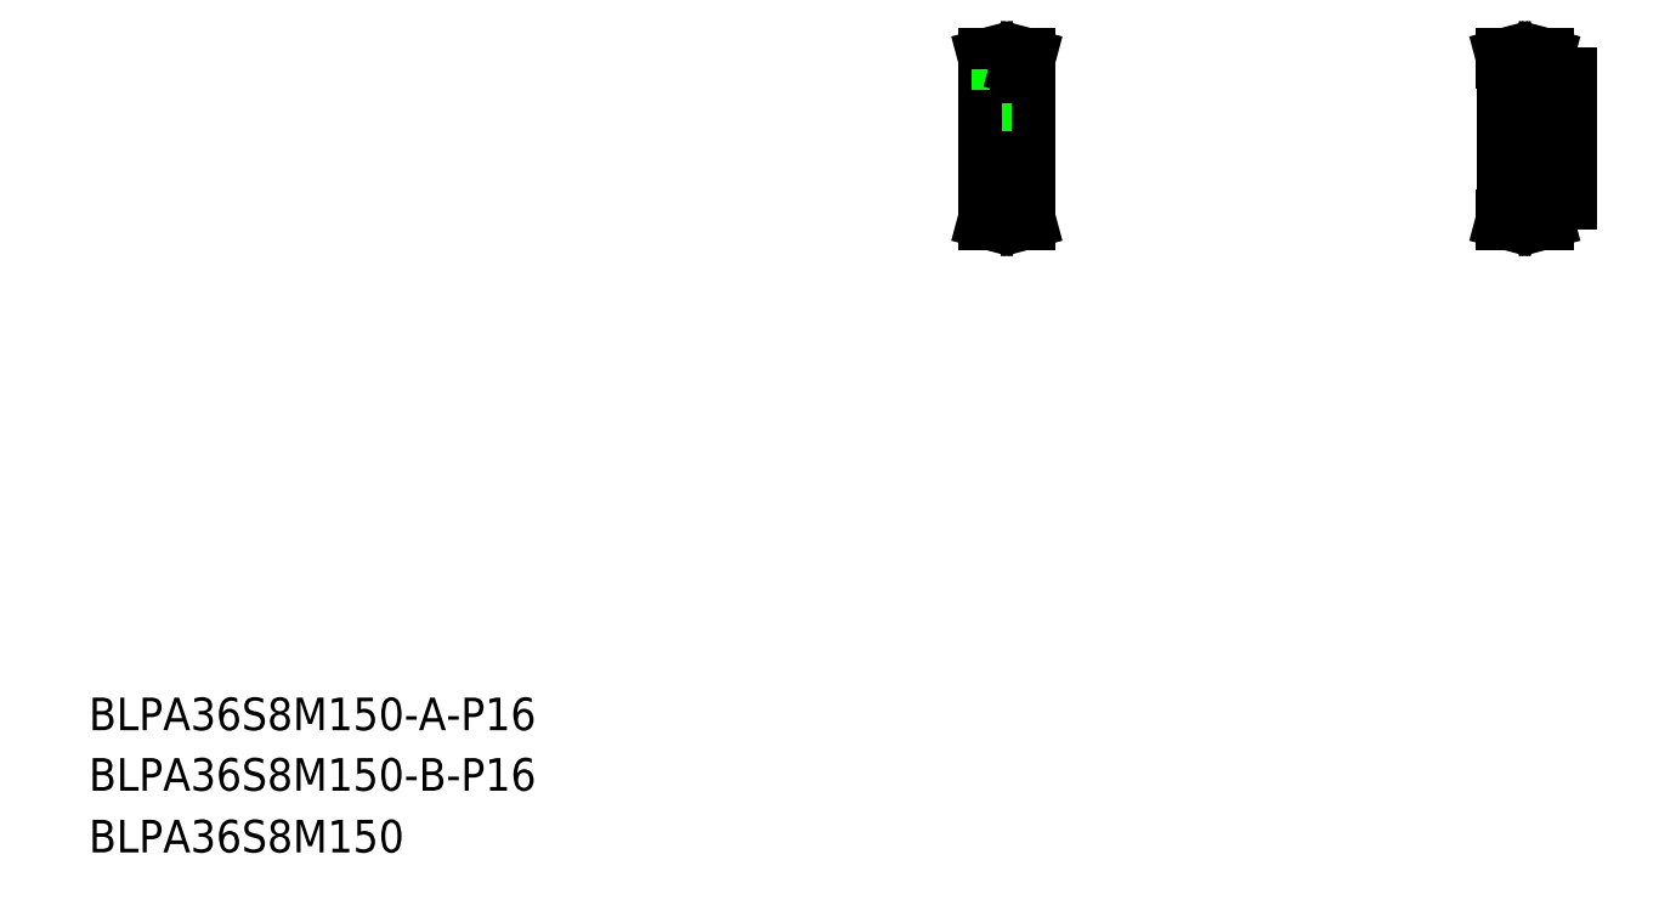
<metadata>
{"format":"dxf","ext":"dxf","renderer":"ezdxf+matplotlib","layout":"modelspace","background":"white","min_lineweight":24,"dpi":150}
</metadata>
<code>
0
SECTION
2
ENTITIES
0
TEXT
8
0
10
50
20
87.88
30
0
40
20
1
BLPA36S8M150-B-P16
0
TEXT
8
0
10
50
20
125
30
0
40
20
1
BLPA36S8M150-A-P16
0
TEXT
8
0
10
50
20
50
30
0
40
20
1
BLPA36S8M150
0
LINE
8
CENTER
10
613.6
20
537
30
0
11
613.6
21
493.1
31
0
0
LINE
8
0
10
611.5
20
511.1
30
0
11
611.5
21
496.1
31
0
0
LINE
8
0
10
615.6
20
511.1
30
0
11
615.6
21
496.1
31
0
0
LINE
8
0
10
611.1
20
511.1
30
0
11
611.1
21
496.1
31
0
0
LINE
8
0
10
616.1
20
511.1
30
0
11
616.1
21
496.1
31
0
0
LINE
8
0
10
624.6
20
528.1
30
0
11
624.6
21
448.1
31
0
0
LINE
8
0
10
602.6
20
528.1
30
0
11
602.6
21
448.1
31
0
0
LINE
8
CENTER
10
605.1
20
442.3
30
0
11
622.1
21
442.3
31
0
0
LINE
8
0
10
605.1
20
443
30
0
11
622.1
21
443
31
0
0
LINE
8
0
10
605.1
20
445.8
30
0
11
622.1
21
445.8
31
0
0
LINE
8
0
10
602.6
20
448.1
30
0
11
605.1
21
448.1
31
0
0
LINE
8
0
10
602.3
20
438.6
30
0
11
603.9
21
438.6
31
0
0
LINE
8
0
10
603.9
20
438.6
30
0
11
605.1
21
443
31
0
0
LINE
8
0
10
605.1
20
443
30
0
11
605.1
21
448.1
31
0
0
LINE
8
0
10
602.3
20
438.6
30
0
11
603.5
21
443.2
31
0
0
LINE
8
0
10
603.5
20
443.2
30
0
11
603.5
21
448.1
31
0
0
LINE
8
0
10
623.7
20
443.2
30
0
11
623.7
21
448.1
31
0
0
LINE
8
0
10
624.9
20
438.6
30
0
11
623.7
21
443.2
31
0
0
LINE
8
0
10
623.2
20
438.6
30
0
11
622.1
21
443
31
0
0
LINE
8
0
10
624.9
20
438.6
30
0
11
623.2
21
438.6
31
0
0
LINE
8
0
10
624.6
20
448.1
30
0
11
622.1
21
448.1
31
0
0
LINE
8
0
10
622.1
20
443
30
0
11
622.1
21
448.1
31
0
0
LINE
8
CENTER
10
592.6
20
488.1
30
0
11
634.6
21
488.1
31
0
0
LINE
8
0
10
602.6
20
480.1
30
0
11
624.6
21
480.1
31
0
0
LINE
8
0
10
602.6
20
496.1
30
0
11
624.6
21
496.1
31
0
0
LINE
8
CENTER
10
605.1
20
534
30
0
11
622.1
21
534
31
0
0
LINE
8
0
10
605.1
20
530.4
30
0
11
622.1
21
530.4
31
0
0
LINE
8
0
10
605.1
20
533.3
30
0
11
622.1
21
533.3
31
0
0
LINE
8
0
10
602.3
20
537.6
30
0
11
603.5
21
533.1
31
0
0
LINE
8
0
10
603.9
20
537.6
30
0
11
605.1
21
533.3
31
0
0
LINE
8
0
10
602.6
20
528.1
30
0
11
605.1
21
528.1
31
0
0
LINE
8
0
10
602.3
20
537.6
30
0
11
603.9
21
537.6
31
0
0
LINE
8
0
10
603.5
20
533.1
30
0
11
603.5
21
528.1
31
0
0
LINE
8
0
10
605.1
20
533.3
30
0
11
605.1
21
528.1
31
0
0
LINE
8
0
10
610.8
20
530.4
30
0
11
610.8
21
511.1
31
0
0
LINE
8
0
10
616.3
20
530.4
30
0
11
616.3
21
511.1
31
0
0
LINE
8
0
10
610.8
20
511.1
30
0
11
616.3
21
511.1
31
0
0
LINE
8
0
10
624.6
20
528.1
30
0
11
622.1
21
528.1
31
0
0
LINE
8
0
10
624.9
20
537.6
30
0
11
623.2
21
537.6
31
0
0
LINE
8
0
10
623.2
20
537.6
30
0
11
622.1
21
533.3
31
0
0
LINE
8
0
10
622.1
20
533.3
30
0
11
622.1
21
528.1
31
0
0
LINE
8
0
10
624.9
20
537.6
30
0
11
623.7
21
533.1
31
0
0
LINE
8
0
10
623.7
20
533.1
30
0
11
623.7
21
528.1
31
0
0
LINE
8
CENTER
10
949.6
20
528.1
30
0
11
949.6
21
493.6
31
0
0
LINE
8
0
10
947.5
20
525.6
30
0
11
947.5
21
496.1
31
0
0
LINE
8
0
10
947.1
20
525.6
30
0
11
947.1
21
496.1
31
0
0
LINE
8
0
10
951.6
20
525.6
30
0
11
951.6
21
496.1
31
0
0
LINE
8
0
10
952.1
20
525.6
30
0
11
952.1
21
496.1
31
0
0
LINE
8
0
10
957.6
20
525.6
30
0
11
957.6
21
450.6
31
0
0
LINE
8
0
10
920.6
20
528.1
30
0
11
920.6
21
448.1
31
0
0
LINE
8
CENTER
10
923.1
20
442.3
30
0
11
940.1
21
442.3
31
0
0
LINE
8
0
10
923.1
20
445.8
30
0
11
940.1
21
445.8
31
0
0
LINE
8
0
10
923.1
20
443
30
0
11
940.1
21
443
31
0
0
LINE
8
0
10
921.9
20
438.6
30
0
11
923.1
21
443
31
0
0
LINE
8
0
10
920.6
20
448.1
30
0
11
923.1
21
448.1
31
0
0
LINE
8
0
10
921.5
20
443.2
30
0
11
921.5
21
448.1
31
0
0
LINE
8
0
10
920.3
20
438.6
30
0
11
921.5
21
443.2
31
0
0
LINE
8
0
10
920.3
20
438.6
30
0
11
921.9
21
438.6
31
0
0
LINE
8
0
10
923.1
20
443
30
0
11
923.1
21
448.1
31
0
0
LINE
8
0
10
942.6
20
450.6
30
0
11
957.6
21
450.6
31
0
0
LINE
8
0
10
942.6
20
450.6
30
0
11
942.6
21
448.1
31
0
0
LINE
8
0
10
940.1
20
443
30
0
11
940.1
21
448.1
31
0
0
LINE
8
0
10
942.9
20
438.6
30
0
11
941.2
21
438.6
31
0
0
LINE
8
0
10
941.2
20
438.6
30
0
11
940.1
21
443
31
0
0
LINE
8
0
10
942.9
20
438.6
30
0
11
941.7
21
443.2
31
0
0
LINE
8
0
10
941.7
20
443.2
30
0
11
941.7
21
448.1
31
0
0
LINE
8
0
10
942.6
20
448.1
30
0
11
940.1
21
448.1
31
0
0
LINE
8
CENTER
10
910.6
20
488.1
30
0
11
967.6
21
488.1
31
0
0
LINE
8
0
10
920.6
20
496.1
30
0
11
957.6
21
496.1
31
0
0
LINE
8
0
10
920.6
20
480.1
30
0
11
957.6
21
480.1
31
0
0
LINE
8
0
10
920.6
20
488.1
30
0
11
920.6
21
488.1
31
0
0
LINE
8
CENTER
10
923.1
20
534
30
0
11
940.1
21
534
31
0
0
LINE
8
0
10
923.1
20
533.3
30
0
11
940.1
21
533.3
31
0
0
LINE
8
0
10
923.1
20
530.4
30
0
11
940.1
21
530.4
31
0
0
LINE
8
0
10
920.6
20
508.1
30
0
11
920.6
21
508.1
31
0
0
LINE
8
0
10
920.6
20
528.1
30
0
11
923.1
21
528.1
31
0
0
LINE
8
0
10
921.9
20
537.6
30
0
11
923.1
21
533.3
31
0
0
LINE
8
0
10
920.3
20
537.6
30
0
11
921.9
21
537.6
31
0
0
LINE
8
0
10
920.3
20
537.6
30
0
11
921.5
21
533.1
31
0
0
LINE
8
0
10
921.5
20
533.1
30
0
11
921.5
21
528.1
31
0
0
LINE
8
0
10
923.1
20
533.3
30
0
11
923.1
21
528.1
31
0
0
LINE
8
0
10
942.6
20
525.6
30
0
11
957.6
21
525.6
31
0
0
LINE
8
0
10
942.6
20
528.1
30
0
11
942.6
21
525.6
31
0
0
LINE
8
0
10
941.7
20
533.1
30
0
11
941.7
21
528.1
31
0
0
LINE
8
0
10
942.9
20
537.6
30
0
11
941.7
21
533.1
31
0
0
LINE
8
0
10
941.2
20
537.6
30
0
11
940.1
21
533.3
31
0
0
LINE
8
0
10
942.9
20
537.6
30
0
11
941.2
21
537.6
31
0
0
LINE
8
0
10
942.6
20
528.1
30
0
11
940.1
21
528.1
31
0
0
LINE
8
0
10
940.1
20
533.3
30
0
11
940.1
21
528.1
31
0
0
ENDSEC
0
EOF

</code>
